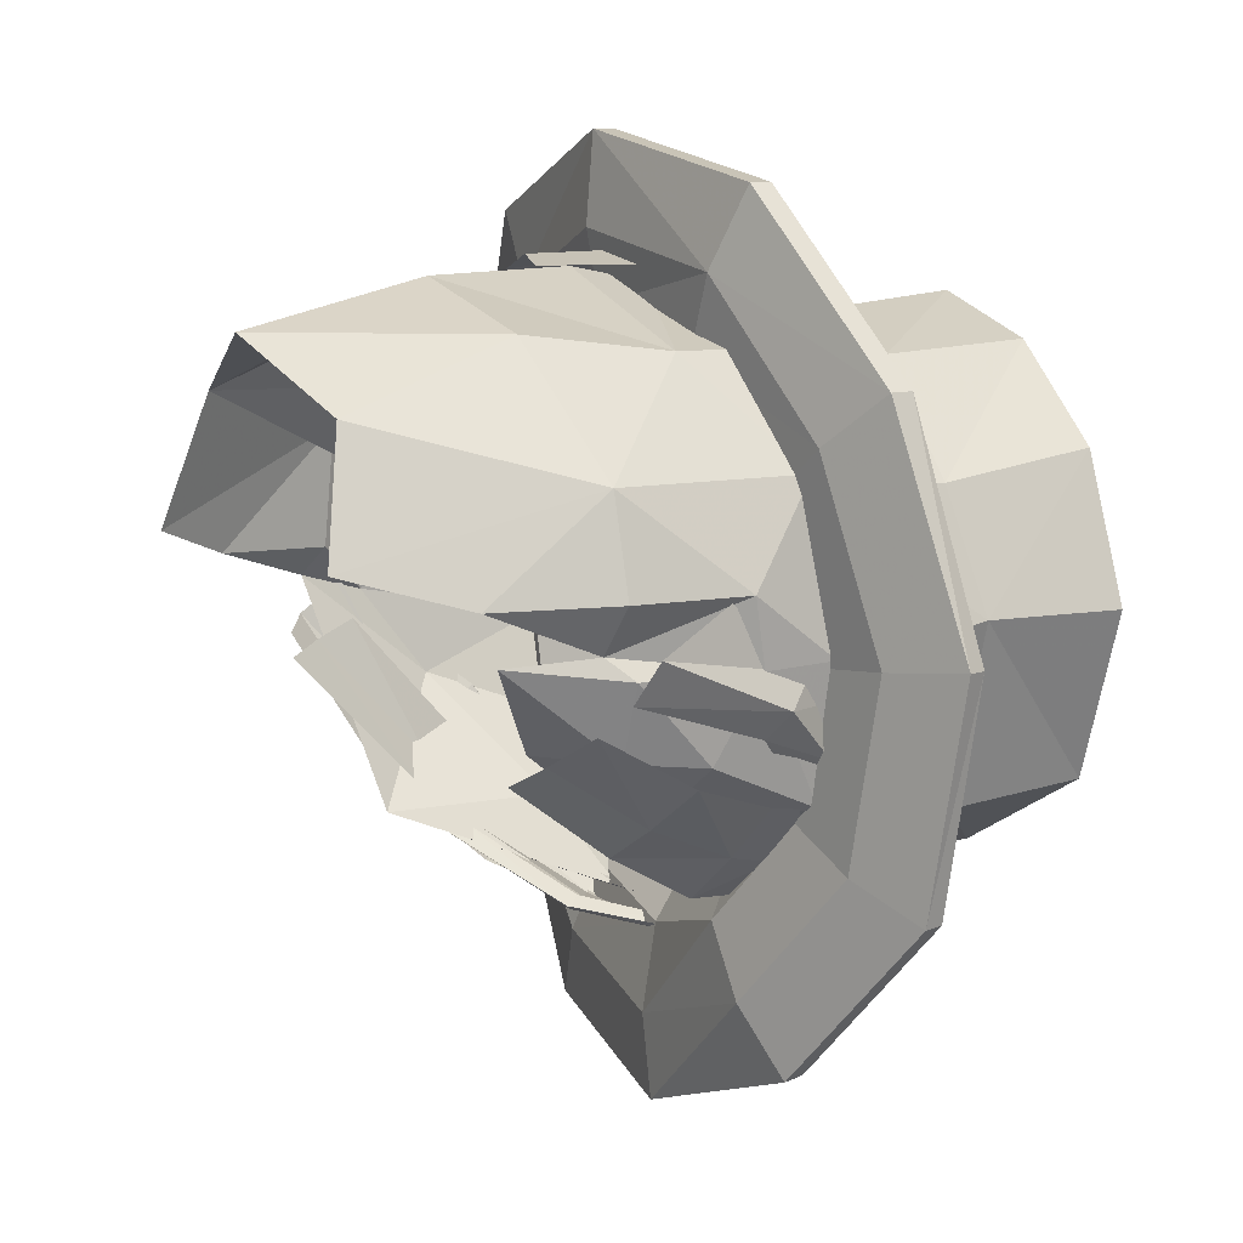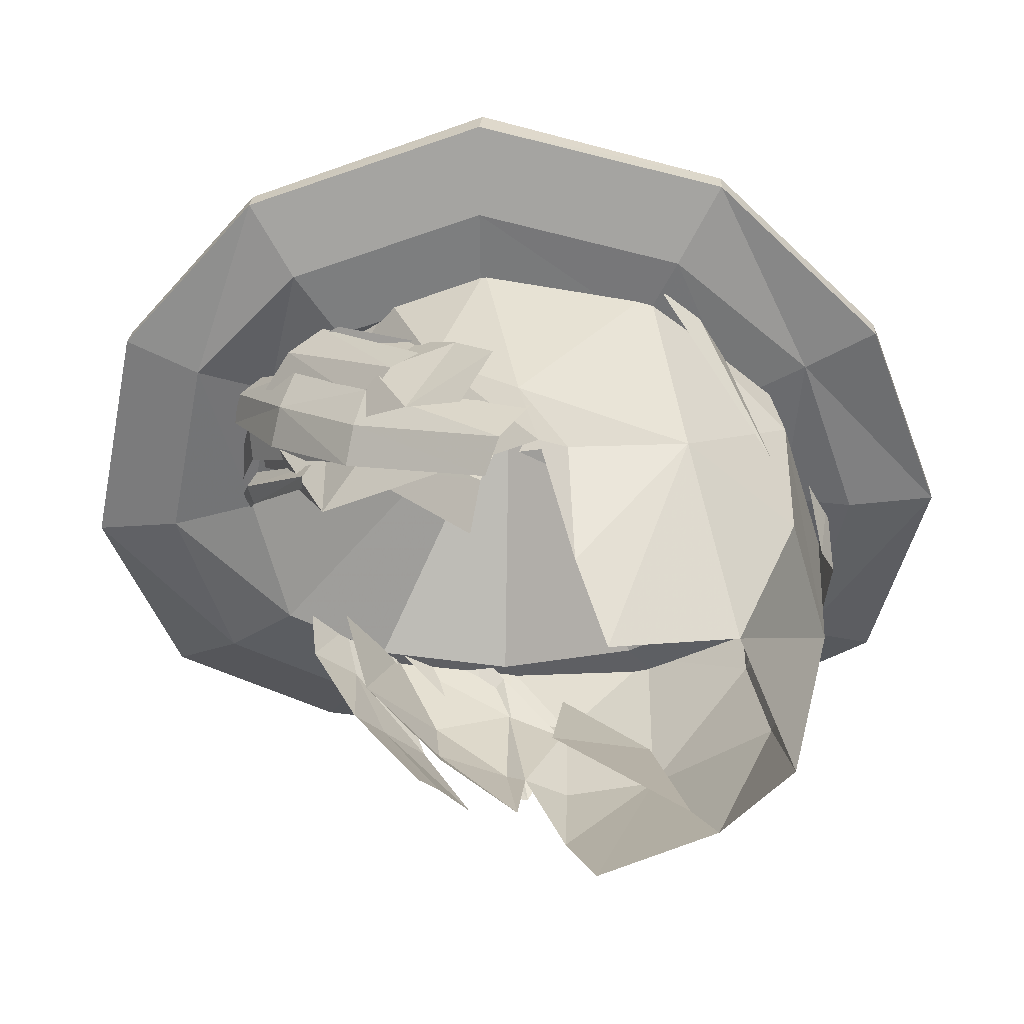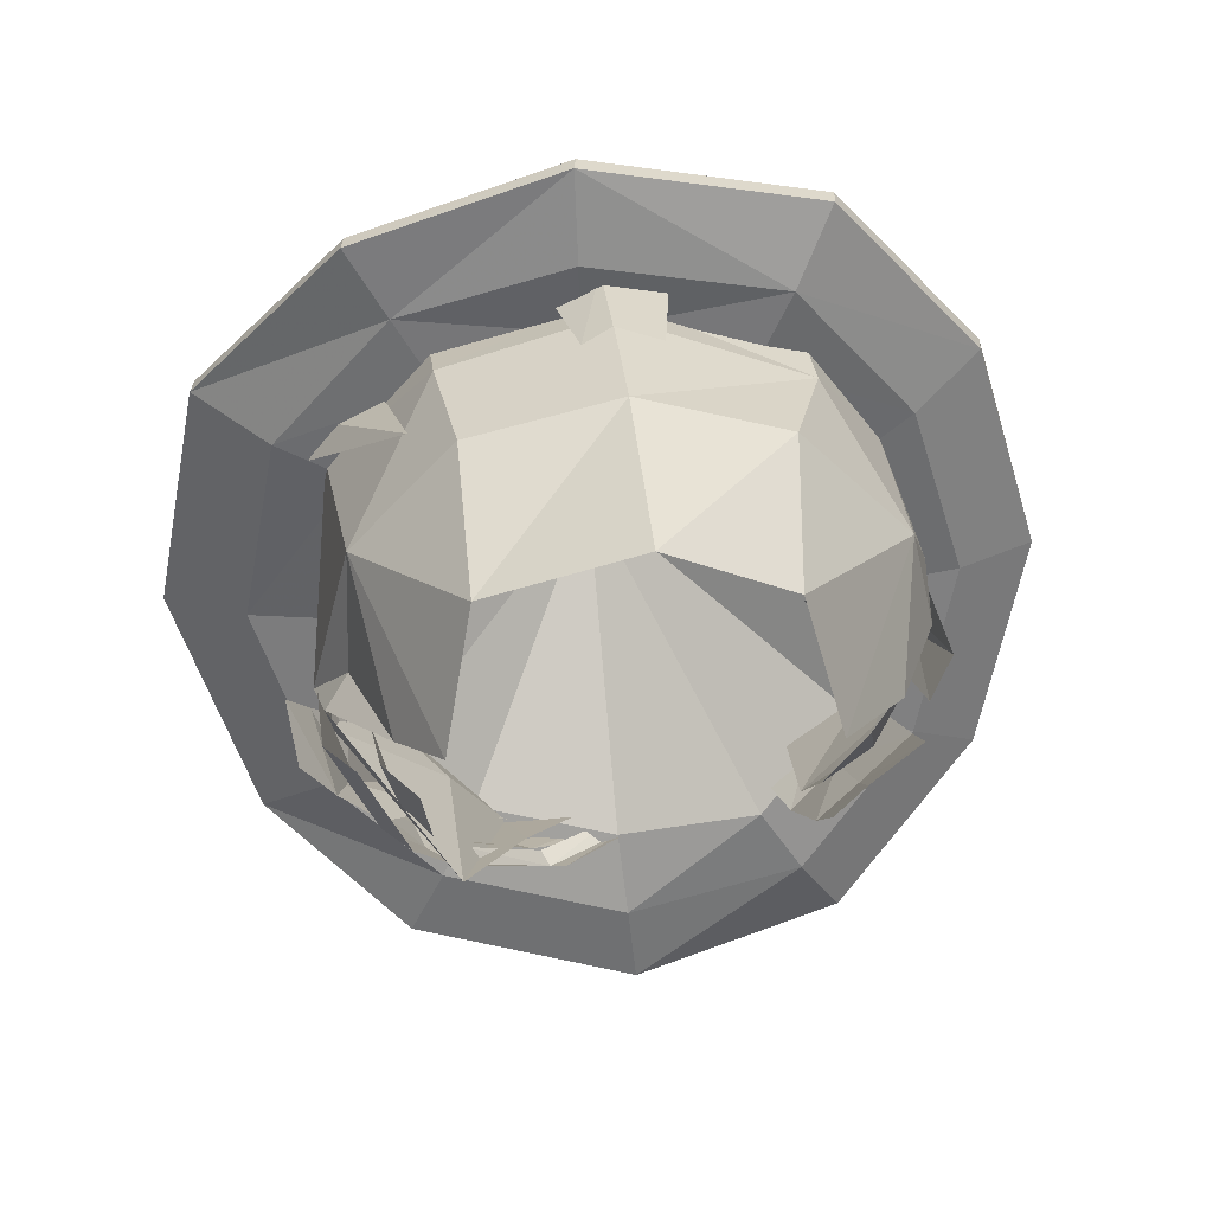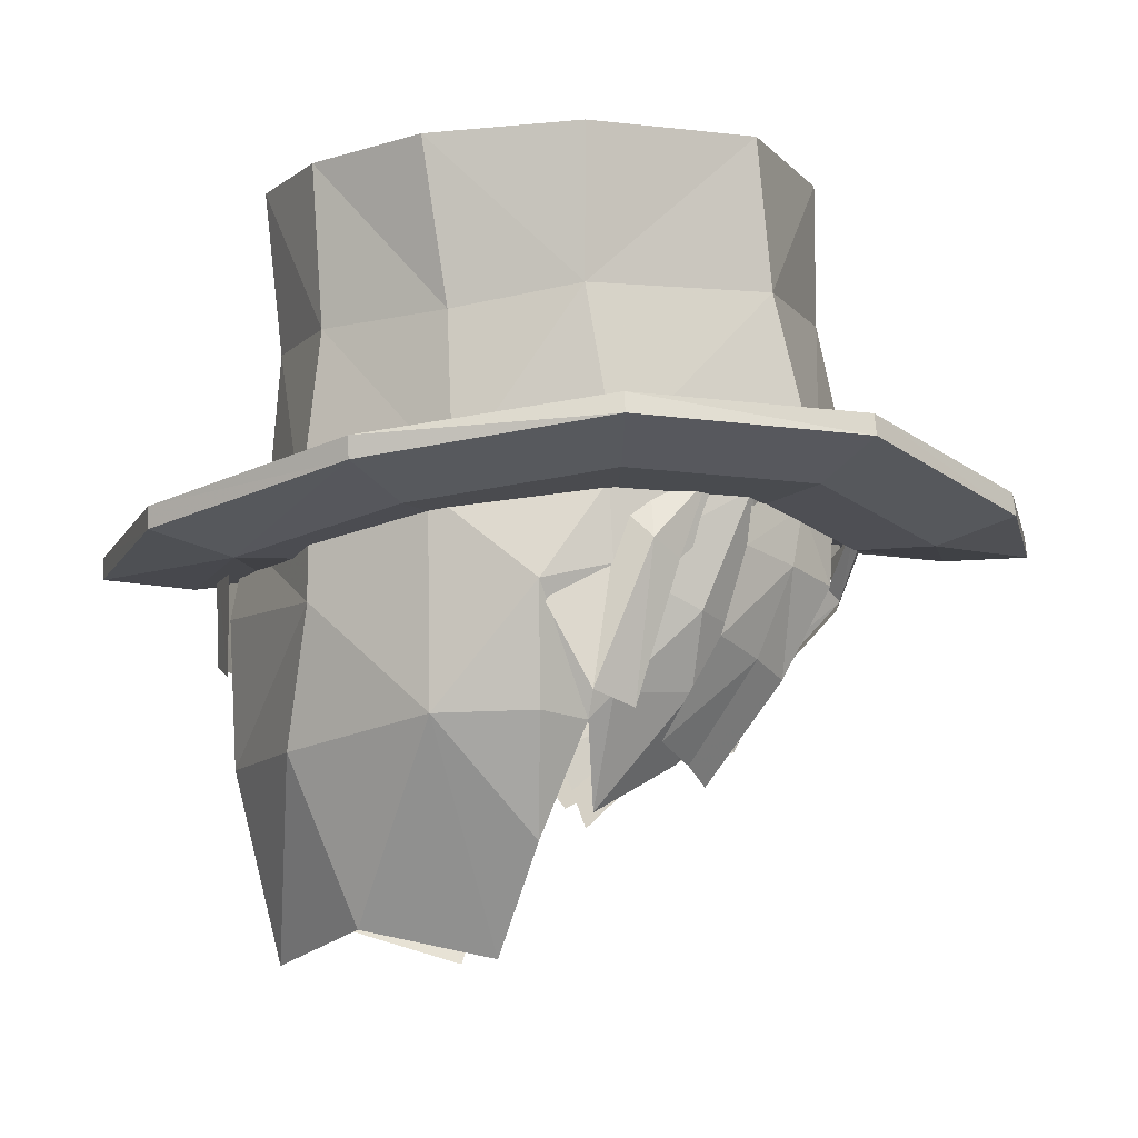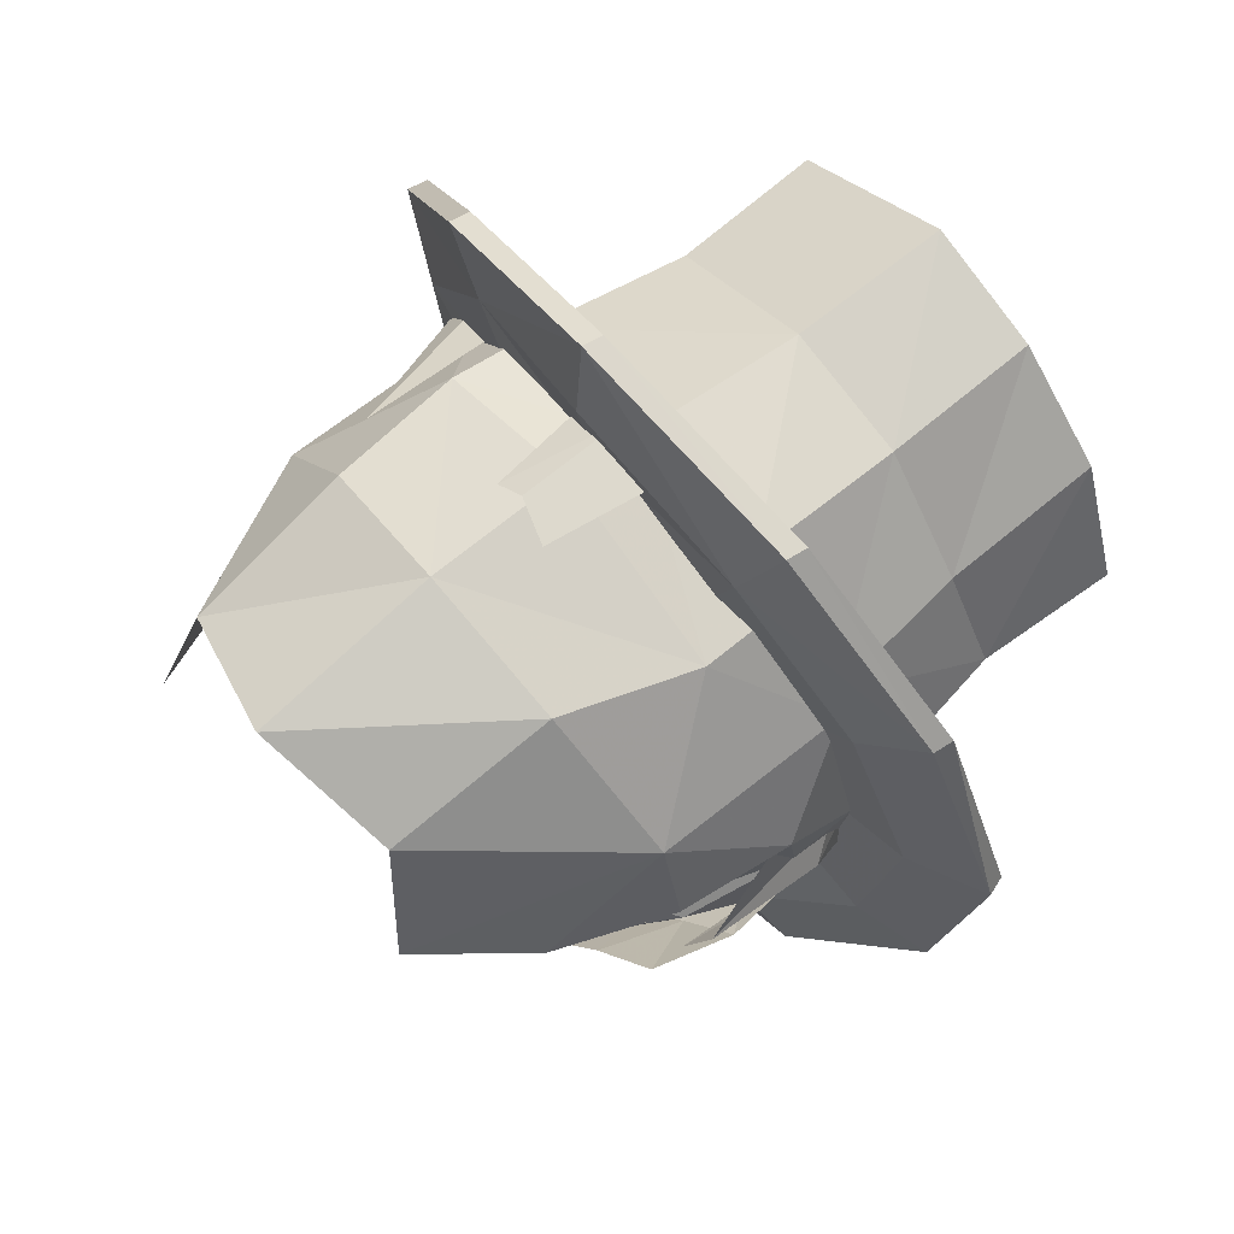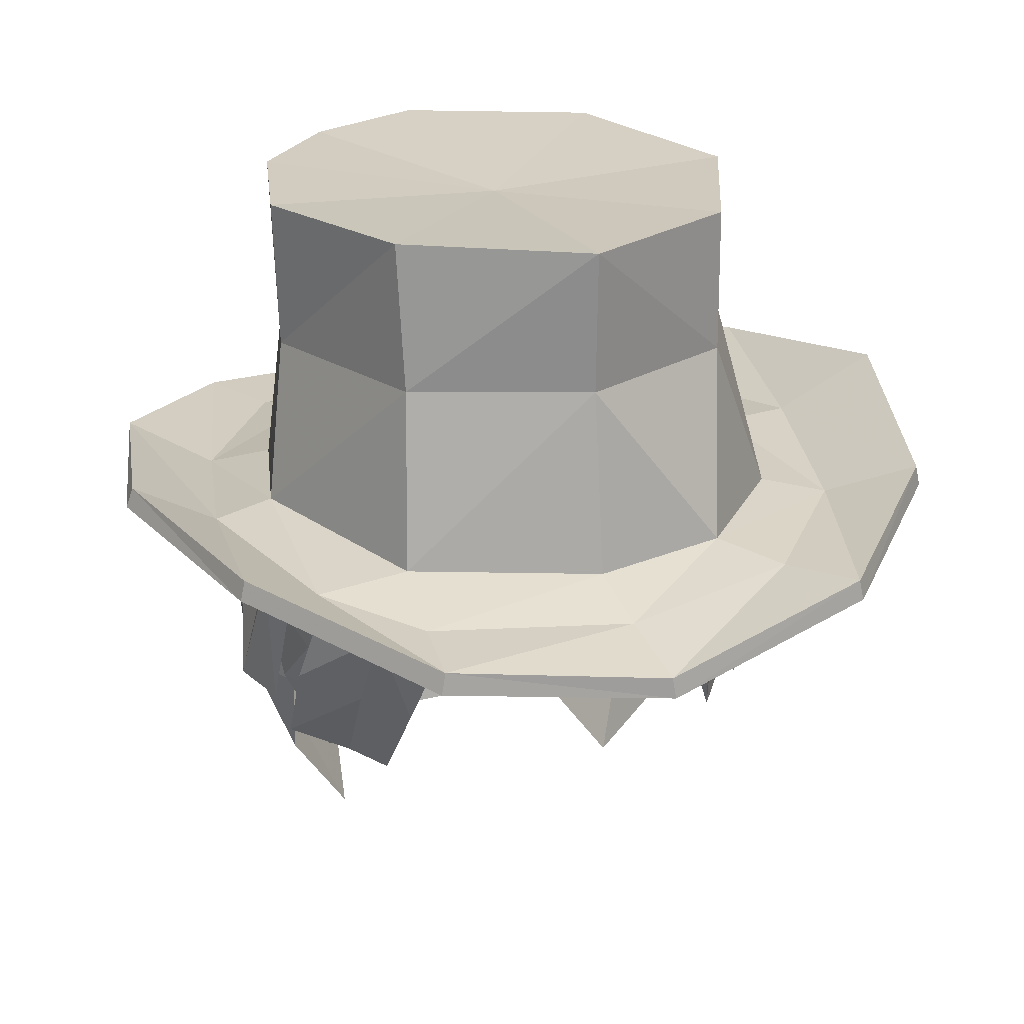
<metadata>
{"format":"obj","ext":"obj","renderer":"f3d","projection":"perspective","resolution":1024,"background":"white","views":[{"elev":8.3,"azim":-119.5,"up":"+Y"},{"elev":-50.1,"azim":90.3,"up":"+Z"},{"elev":30.7,"azim":175.9,"up":"+Y"},{"elev":-5.8,"azim":-96.9,"up":"+Z"},{"elev":63.1,"azim":-128.2,"up":"+Y"},{"elev":26.1,"azim":-23.9,"up":"+Z"}]}
</metadata>
<code>
g common_hair_male_3019
v -4.963 -4.126 80.55
v -3.923 -3.979 80.05
v -4.428 -1.248 80.03
v -5.55 -1.104 80.65
v -0.2619 -4.954 80.05
v -2.657 -3.957 80.12
v -2.886 -5.2 79.89
v -0.3074 -5.988 79.83
v -1.688 2.443 79.81
v 0.2078 2.832 79.73
v 0.3194 3.728 79.32
v -2.159 3.322 79.56
v -4.708 1.981 80.22
v -3.705 1.256 79.71
v -5.648 -1.104 80.39
v -5.03 -4.141 80.27
v -3.148 -6.32 79.59
v -3.085 -6.291 79.88
v -0.3265 -7.255 79.38
v -0.3595 -7.212 79.66
v 0.4584 4.941 79.29
v 0.4939 4.939 79.02
v -2.656 4.289 79.33
v -2.684 4.291 79.61
v -4.682 1.97 79.94
v 3.705 -3.949 80.07
v 4.442 -1.368 80.17
v 3.532 -1.249 80.09
v 3.028 -3.334 80.12
v 2.145 -5.591 79.99
v 2.718 -6.58 80.1
v 4.674 -4.756 80.61
v 1.611 -4.657 80.07
v 3.453 2.216 79.63
v 0.3194 3.728 79.32
v 0.2078 2.832 79.73
v 2.717 1.629 79.95
v 4.724 -4.782 80.33
v 5.849 -1.574 80.53
v 5.793 -1.53 80.88
v 2.765 -6.618 79.82
v 3.275 3.916 79.23
v 0.4584 4.941 79.29
v 3.232 3.919 79.51
v 5.246 1.728 79.93
v 5.2 1.738 80.21
v -3.63 -1.27 80.2
v -2.657 -3.957 80.12
v -2.423 -3.43 82.46
v -3.279 -0.9442 82.37
v -3.013 0.6399 80.03
v -3.63 -1.27 80.2
v 2.47 1.474 82.14
v 3.289 -1.175 82.25
v 3.532 -1.249 80.09
v 2.717 1.629 79.95
v -0.1683 -4.453 82.46
v -0.2619 -4.954 80.05
v 0.1906 2.648 81.99
v 0.2078 2.832 79.73
v -1.688 2.443 79.81
v -1.527 2.183 82.03
v -0.1683 -4.453 82.46
v -0.2619 -4.954 80.05
v 1.611 -4.657 80.07
v 2.099 -3.572 82.38
v 0.1735 2.88 84.14
v 2.543 1.672 84.15
v -2.716 0.687 82.1
v -2.717 1.022 84.29
v -1.458 2.317 84.18
v 3.028 -3.334 80.12
v -3.554 -1.282 79.76
v -3.168 -3.183 79.69
v -4.102 -3.669 79.82
v -4.604 -1.2 79.92
v -1.99 -4.546 79.26
v -2.572 -5.44 79.27
v -0.0809 -5.011 79.59
v -0.2067 -6.14 79.33
v 0.4367 2.785 79.07
v -1.725 2.262 79.1
v -2.177 3.249 79.05
v 0.4567 3.738 78.9
v -2.95 0.6418 79.48
v -3.819 1.299 79.55
v 3.827 -4.19 79.87
v 2.936 -3.583 79.73
v 3.64 -1.576 79.85
v 4.742 -1.582 80.03
v 1.852 -4.639 79.87
v 2.305 -5.635 79.69
v 2.723 2.973 79.2
v 2.171 2.032 79.21
v 4.254 1.148 79.54
v 3.271 0.666 79.47
v -2.454 -3.229 84.44
v -3.341 -0.9411 84.36
v 3.352 -1.085 84.19
v -0.1436 -4.446 84.38
v -0.1436 -4.446 84.38
v 2.131 -3.485 84.3
v -3.013 0.6399 80.03
v -5.03 -4.141 80.27
v -5.648 -1.104 80.39
v -3.148 -6.32 79.59
v -0.3265 -7.255 79.38
v 0.4939 4.939 79.02
v -2.656 4.289 79.33
v -4.682 1.97 79.94
v 4.724 -4.782 80.33
v 5.849 -1.574 80.53
v 2.765 -6.618 79.82
v 3.275 3.916 79.23
v 5.246 1.728 79.93
v -0.1436 -4.446 84.38
v 2.131 -3.485 84.3
v -0.06113 -0.9131 84.1
v -3.341 -0.9411 84.36
v -2.454 -3.229 84.44
v -1.458 2.317 84.18
v 0.1735 2.88 84.14
v 3.352 -1.085 84.19
v 2.543 1.672 84.15
v 0.1359 -1.198 82.28
v -2.717 1.022 84.29
f 1 2 3
f 3 4 1
f 5 6 7
f 7 8 5
f 9 10 11
f 11 12 9
f 13 4 3
f 3 14 13
f 4 15 16
f 16 1 4
f 1 16 17
f 17 18 1
f 18 17 19
f 19 20 18
f 21 22 23
f 23 24 21
f 24 23 25
f 25 13 24
f 13 25 15
f 15 4 13
f 26 27 28
f 28 29 26
f 26 30 31
f 31 32 26
f 8 30 33
f 33 5 8
f 34 35 36
f 36 37 34
f 28 27 34
f 34 37 28
f 38 39 40
f 40 32 38
f 41 38 32
f 32 31 41
f 19 41 31
f 31 20 19
f 42 22 43
f 43 44 42
f 45 42 44
f 44 46 45
f 39 45 46
f 46 40 39
f 47 48 49
f 49 50 47
f 14 51 9
f 9 12 14
f 14 3 52
f 52 51 14
f 2 6 52
f 52 3 2
f 27 26 32
f 32 40 27
f 2 1 18
f 18 7 2
f 53 54 55
f 55 56 53
f 57 49 48
f 48 58 57
f 59 60 61
f 61 62 59
f 63 64 65
f 65 66 63
f 53 59 67
f 67 68 53
f 69 70 71
f 71 62 69
f 54 66 72
f 72 55 54
f 73 74 75
f 75 76 73
f 74 77 78
f 78 75 74
f 77 79 80
f 80 78 77
f 81 82 83
f 83 84 81
f 82 85 86
f 86 83 82
f 85 73 76
f 76 86 85
f 87 88 89
f 89 90 87
f 91 88 87
f 87 92 91
f 79 91 92
f 92 80 79
f 93 94 81
f 81 84 93
f 95 96 94
f 94 93 95
f 90 89 96
f 96 95 90
f 50 49 97
f 97 98 50
f 54 53 68
f 68 99 54
f 49 57 100
f 100 97 49
f 67 59 62
f 62 71 67
f 101 63 66
f 66 102 101
f 59 53 56
f 56 60 59
f 103 69 62
f 62 61 103
f 66 54 99
f 99 102 66
f 8 7 18
f 18 20 8
f 30 8 20
f 20 31 30
f 33 30 26
f 26 29 33
f 46 34 27
f 27 40 46
f 35 34 44
f 44 43 35
f 12 11 21
f 21 24 12
f 14 12 24
f 24 13 14
f 76 75 104
f 104 105 76
f 75 78 106
f 106 104 75
f 78 80 107
f 107 106 78
f 108 84 83
f 83 109 108
f 83 86 110
f 110 109 83
f 86 76 105
f 105 110 86
f 111 87 90
f 90 112 111
f 92 87 111
f 111 113 92
f 80 92 113
f 113 107 80
f 93 84 108
f 108 114 93
f 115 95 93
f 93 114 115
f 112 90 95
f 95 115 112
f 50 69 103
f 103 47 50
f 70 69 50
f 50 98 70
f 116 117 118
f 119 120 118
f 121 118 122
f 118 123 124
f 117 123 118
f 7 6 2
f 125 74 73
f 125 77 74
f 125 79 77
f 125 82 81
f 125 85 82
f 125 73 85
f 125 89 88
f 125 88 91
f 125 91 79
f 125 81 94
f 125 94 96
f 125 96 89
f 121 126 118
f 118 120 116
f 124 122 118
f 72 66 65
f 34 46 44
f 126 119 118
g common_hair_male_3019
v -3.53 -2.877 79.14
v -2.94 -3.561 78.96
v -2.663 -3.743 79.71
v -3.249 -3.029 79.97
v -3.665 -1.812 76.76
v -2.935 -2.25 76.5
v -3.046 -3.087 77.8
v -3.742 -2.519 78.03
v -2.321 -4.154 78.77
v -1.977 -4.277 79.95
v -3.903 -1.691 79.19
v -3.583 -2.388 79.92
v -3.483 -1.697 80.02
v -3.639 -1.308 79.58
v -4.064 -0.9381 77.36
v -3.762 -1.483 77.16
v -3.666 -2.04 78.95
v -3.235 -2.884 79.72
v 3.023 0.5119 77.22
v 2.689 -0.1893 79.87
v 2.416 -1.048 77.71
v 2.094 1.756 76.04
v 1.921 1.782 74.47
v -3.602 -0.3847 79.03
v -3.423 0.9045 77.8
v -2.601 -0.5736 77.23
v -1.822 1.321 74.99
v -3.821 -0.3987 78.41
v -2.474 -2.53 76.25
v -2.475 -3.503 77.58
v -0.4849 3.306 77.69
v -0.6801 3.3 79.41
v 0.1686 3.467 79.32
v 0.1173 3.43 77.86
v 0.4968 3.234 77.8
v 0.7655 3.127 79.23
v -1.934 2.579 76.68
v 0.03668 3.191 76.52
v -0.05426 2.588 74.02
v -1.752 1.685 74.51
v -2.412 2.36 78.49
v -2.363 2.364 79.67
v 0.05645 3.078 79.49
v 0.09265 3.277 78.47
v -3.78 -1.22 78.88
v -3.892 -0.3194 78.68
v -3.305 -0.9775 77.04
v -3.378 0.962 79.75
v -3.433 0.9352 77.1
v -3.727 -0.3499 77.13
v -3.542 -1.258 77.35
v -2.842 -1.096 75.94
v -2.235 -0.001449 74.16
v -3.144 -0.4012 75.59
v -3.528 -2.334 78.34
v -3.129 -2.265 77.38
v -2.328 -3.343 78.02
v -3.441 -2.963 79.83
v -3.749 -1.174 79.88
v 1.921 1.782 74.47
v 1.99 2.648 76.62
v 2.225 2.66 78.42
v 2.262 2.409 79.61
v 3.657 -0.7944 76.41
v 3.815 -1.053 77.32
v 3.639 -2.215 78.19
v 3.604 0.7869 79.75
v 3.315 1.177 76.74
v 1.425 -4.907 79.9
v 0.3479 -4.873 79.98
v 1.186 -4.464 78.83
v 2.264 0.06506 73.95
v 2.838 -0.3366 74.98
v 2.182 -3.723 79.24
v 2.067 -3.711 76.86
v 3.813 -1.515 79.99
v 3.327 -2.852 79.95
v -2.368 -3.876 80.33
v 3.362 -0.4054 76.62
v -2.371 -2.204 76.55
v 3.597 -2.55 77.19
v 4.022 -1.812 76.74
v 4.184 -1.389 77.63
v 3.903 -1.9 78.21
v 2.276 -4.146 79.14
v 3.033 -3.281 77.64
v 3.463 -3.007 78.16
v 2.746 -4.128 79.75
v 3.484 -2.405 78.8
v 3.181 -3.572 79.58
v 1.701 -4.606 79.92
v 1.323 -4.889 79.86
v 0.9936 -4.826 79.05
v 0.03787 -5.031 79.95
v 0.8765 -4.968 78.87
v 2.019 -4.033 77.69
v 0.67 -4.871 78.72
v 1.816 -4.047 77.66
v -0.1481 -5.184 79.88
v -0.3331 -5.079 79.81
v 2.026 -3.926 77.92
v 3.805 0.9543 79.46
v 2.555 2.353 77.4
v 3.525 1.358 79.68
v 2.895 1.698 79.79
v 2.805 -4.298 79.49
v 2.318 -4.636 79.27
v 3.205 -3.132 77.78
v 3.637 -2.772 78.02
v 2.999 -3.82 79.79
v 3.735 -2.398 78.2
v 1.813 -5.105 79.83
v 2.532 -4.376 78.59
v 2.734 -4.187 79.1
v 2.043 -4.799 79.91
v 3.075 -3.272 77.47
v 2.681 -3.376 77.09
v 3.302 -1.491 76.1
v 3.708 -1.304 76.41
v 2.069 -4.5 78.28
v 3.294 -3.12 77.96
v 3.758 -0.8979 77.01
v 1.453 -5.157 79.62
v 3.03 -1.557 76.35
v 2.806 -3.224 77.81
v 2.413 -3.494 77.51
v 2.567 -1.691 75.81
v 1.517 -4.951 79.48
v 1.107 -4.895 79.19
v 3.139 -1.332 76.9
v 3.055 -2.887 78.29
v 1.864 -4.614 79.91
v 0.5306 -5.171 79.88
v 0.1865 -5.184 79.75
f 127 128 129
f 129 130 127
f 131 132 133
f 133 134 131
f 129 128 135
f 135 136 129
f 134 133 128
f 128 127 134
f 137 138 139
f 139 140 137
f 137 141 142
f 142 143 137
f 143 144 138
f 138 137 143
f 145 146 147
f 148 149 145
f 147 148 145
f 150 151 152
f 153 152 151
f 140 154 141
f 141 137 140
f 132 155 156
f 156 133 132
f 156 135 128
f 128 133 156
f 157 158 159
f 159 160 157
f 161 160 159
f 159 162 161
f 163 164 165
f 165 166 163
f 167 168 169
f 169 170 167
f 171 172 173
f 167 174 168
f 172 175 176
f 177 171 173
f 173 178 177
f 166 179 175
f 166 175 163
f 179 180 175
f 181 171 177
f 177 182 181
f 183 184 181
f 171 185 172
f 174 175 172
f 171 184 185
f 186 165 164
f 164 187 186
f 188 170 169
f 169 189 188
f 190 191 192
f 188 193 194
f 194 193 191
f 195 196 197
f 198 186 194
f 194 187 188
f 199 198 194
f 192 200 201
f 201 200 195
f 195 197 201
f 192 201 190
f 191 193 202
f 192 191 202
f 188 189 193
f 167 175 174
f 185 174 172
f 203 200 192
f 204 184 183
f 203 192 202
f 181 182 183
f 184 171 181
f 190 199 205
f 205 191 190
f 195 200 203
f 194 205 199
f 194 191 205
f 177 178 182
f 182 206 183
f 178 206 182
f 167 170 164
f 164 163 167
f 164 170 188
f 188 187 164
f 175 167 163
f 194 186 187
f 207 208 209
f 209 210 207
f 211 212 213
f 213 214 211
f 215 216 214
f 214 213 215
f 214 217 218
f 218 211 214
f 210 215 213
f 210 213 207
f 213 212 207
f 219 220 221
f 222 221 223
f 223 224 222
f 225 226 223
f 227 219 221
f 221 222 227
f 225 223 221
f 220 225 221
f 228 229 230
f 230 229 231
f 232 233 234
f 234 235 232
f 236 232 235
f 235 237 236
f 238 239 240
f 240 241 238
f 242 243 244
f 244 245 242
f 239 246 243
f 243 242 239
f 247 242 245
f 245 248 247
f 239 242 247
f 247 240 239
f 239 238 249
f 249 246 239
f 250 251 252
f 252 253 250
f 252 251 254
f 254 255 252
f 256 257 251
f 251 250 256
f 251 257 258
f 258 254 251
f 259 260 255
f 255 254 259
f 172 176 173
f 175 180 176
f 176 180 173

</code>
